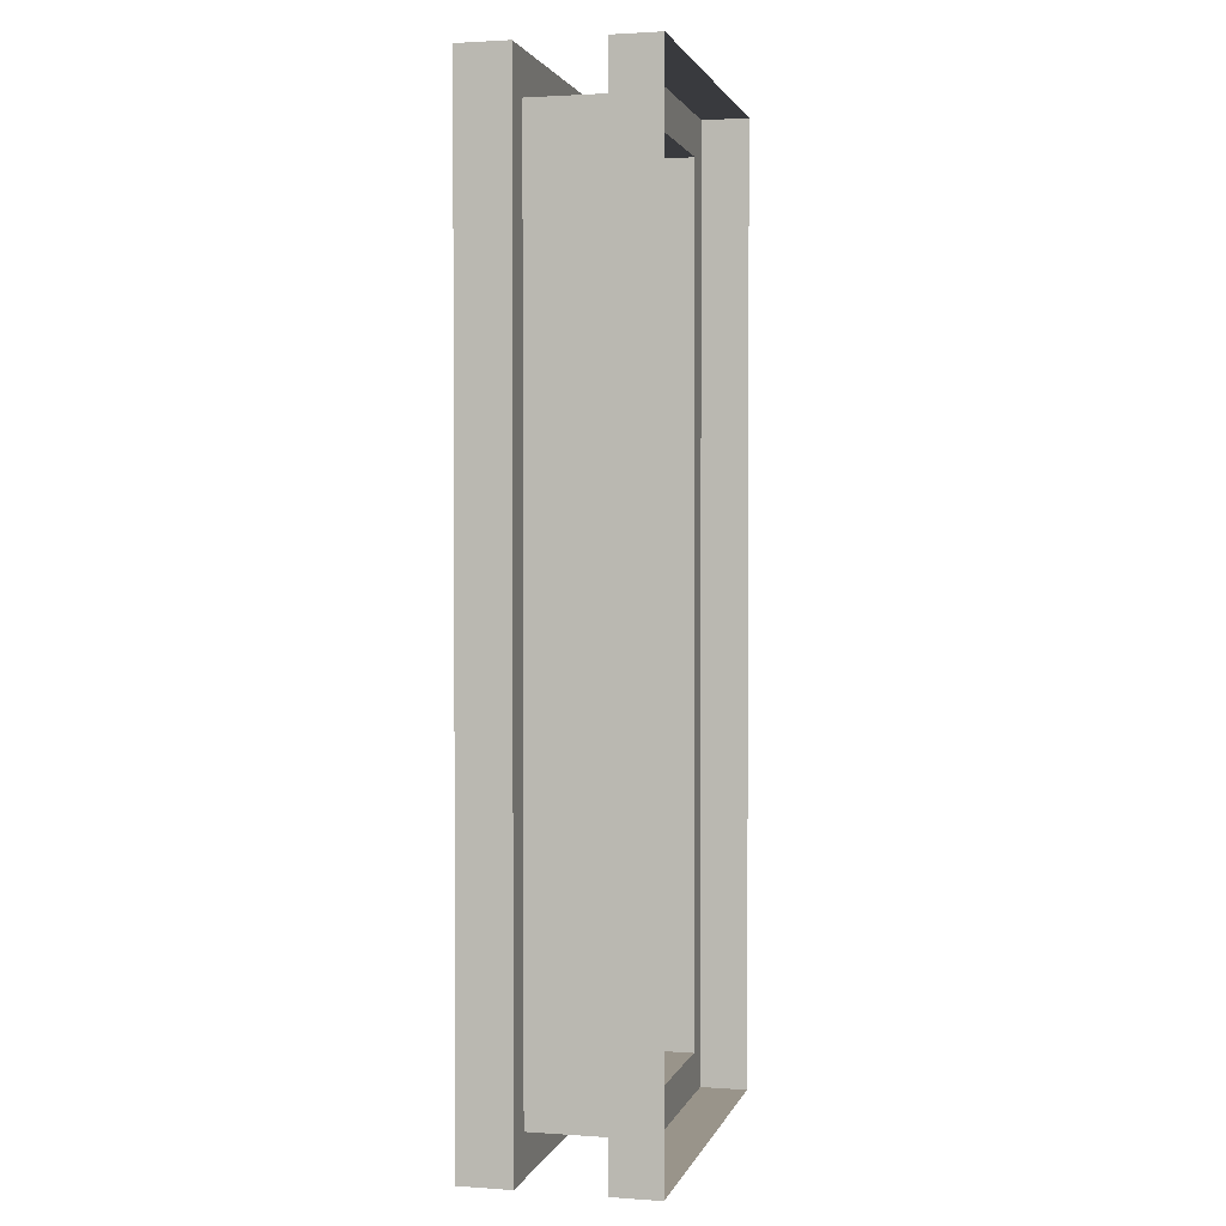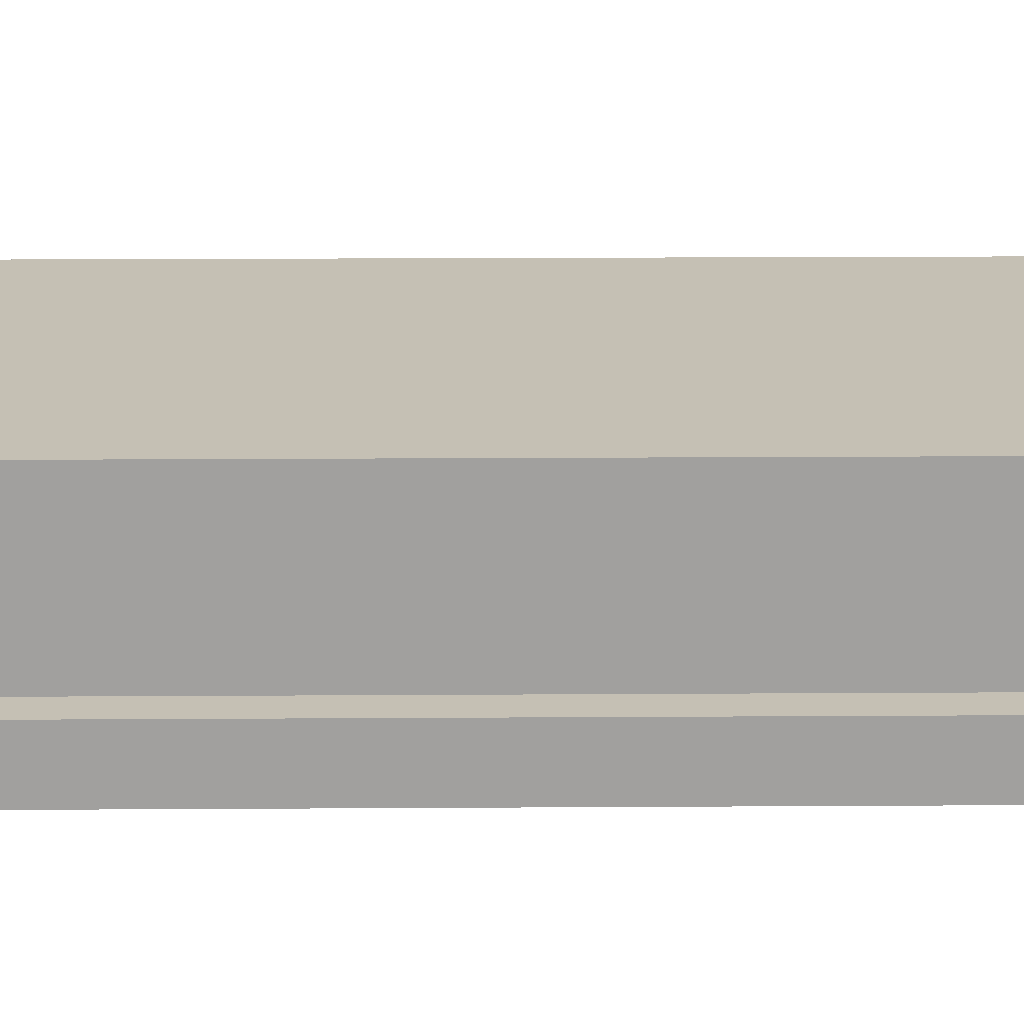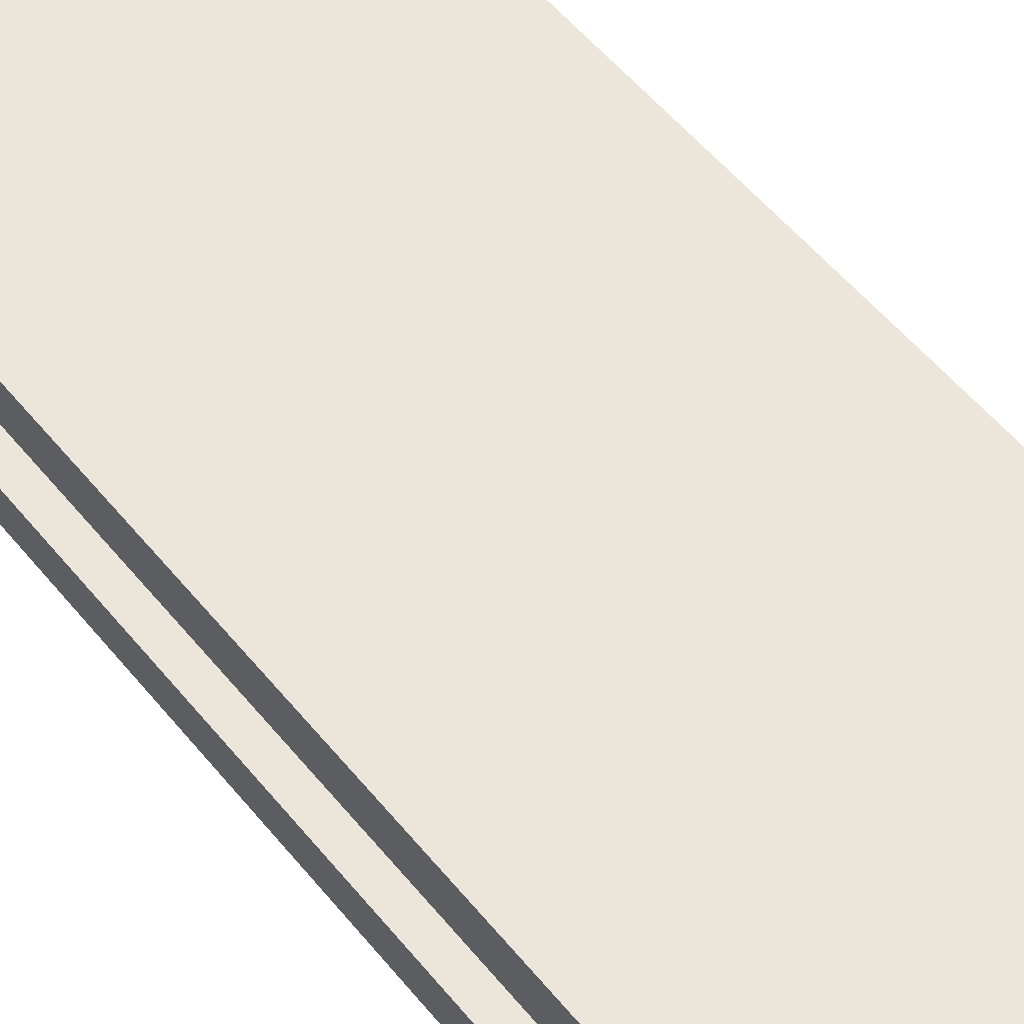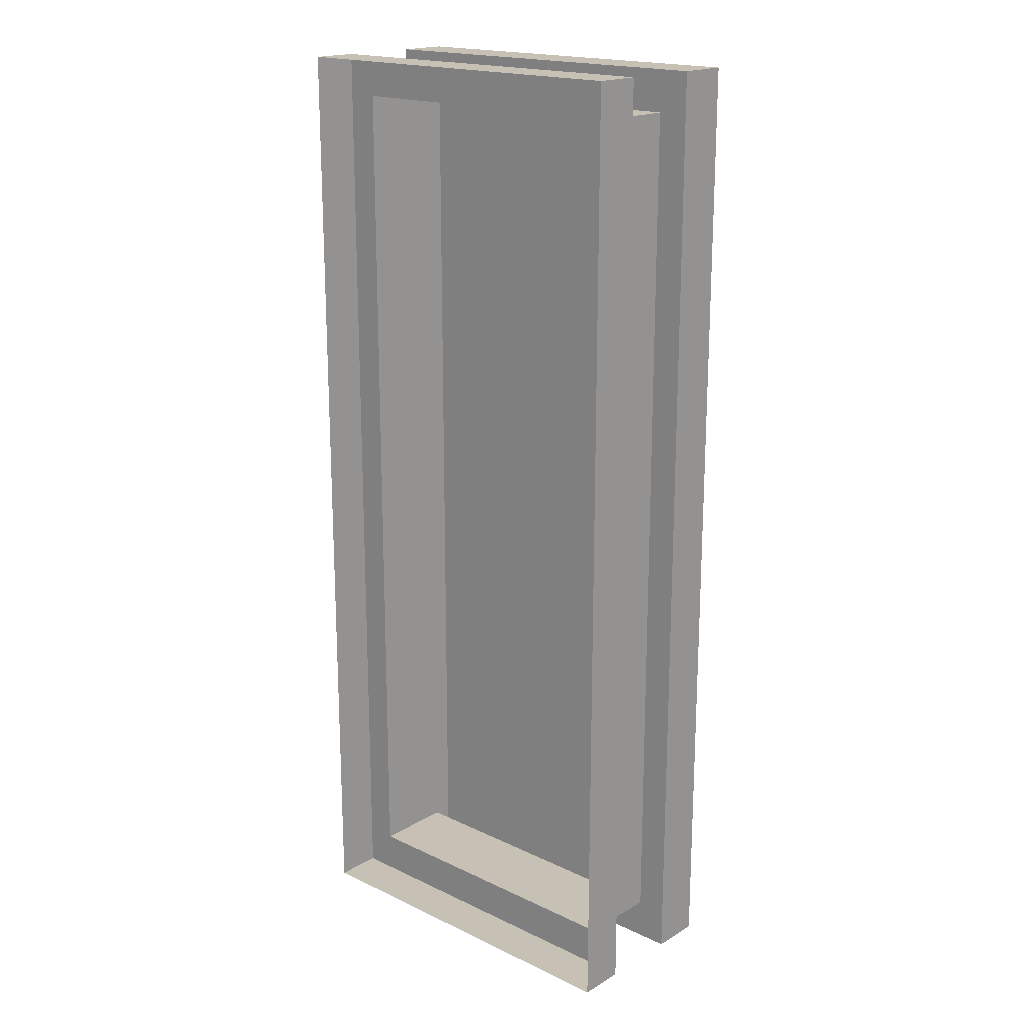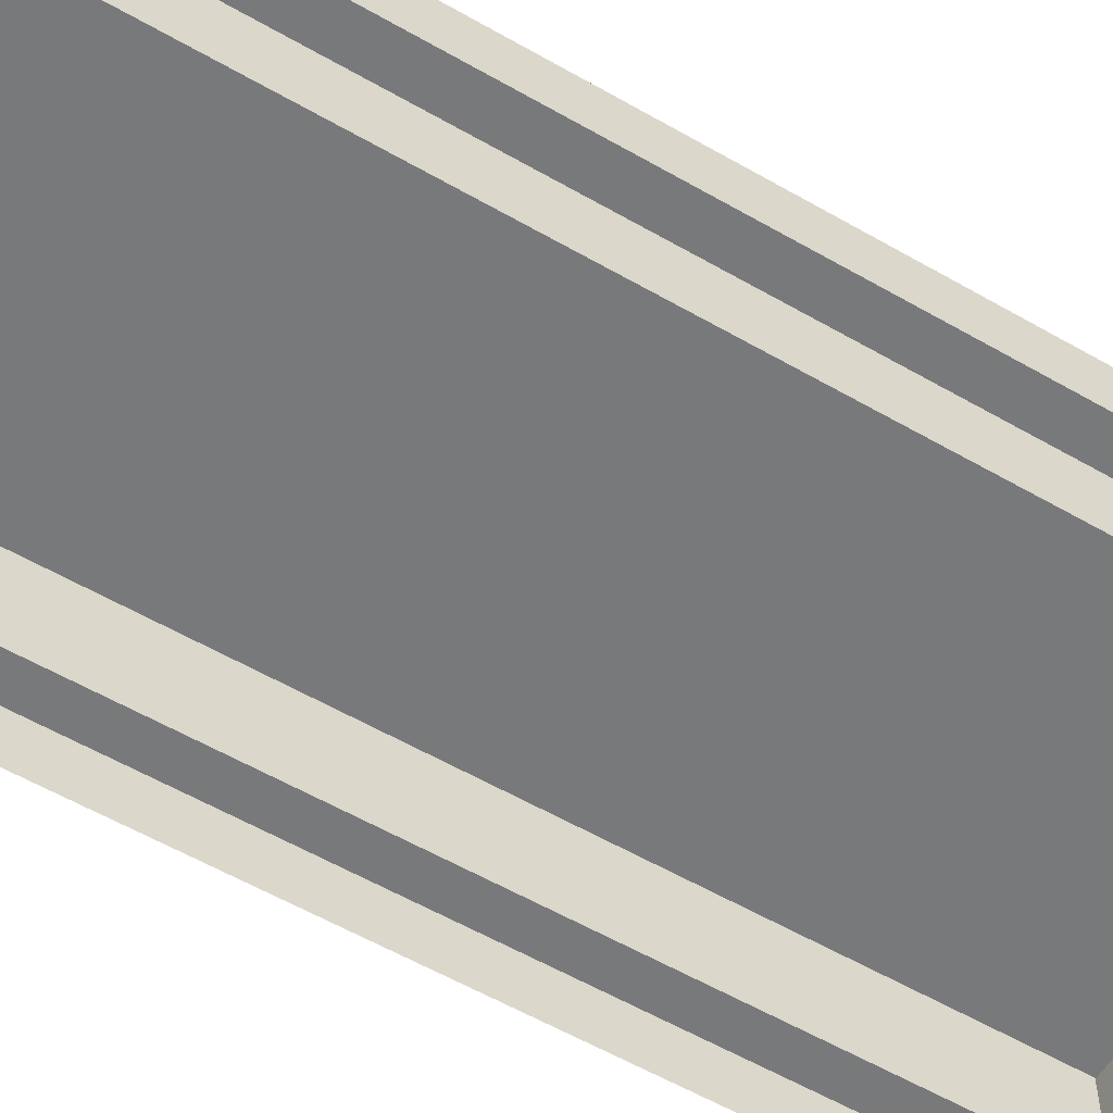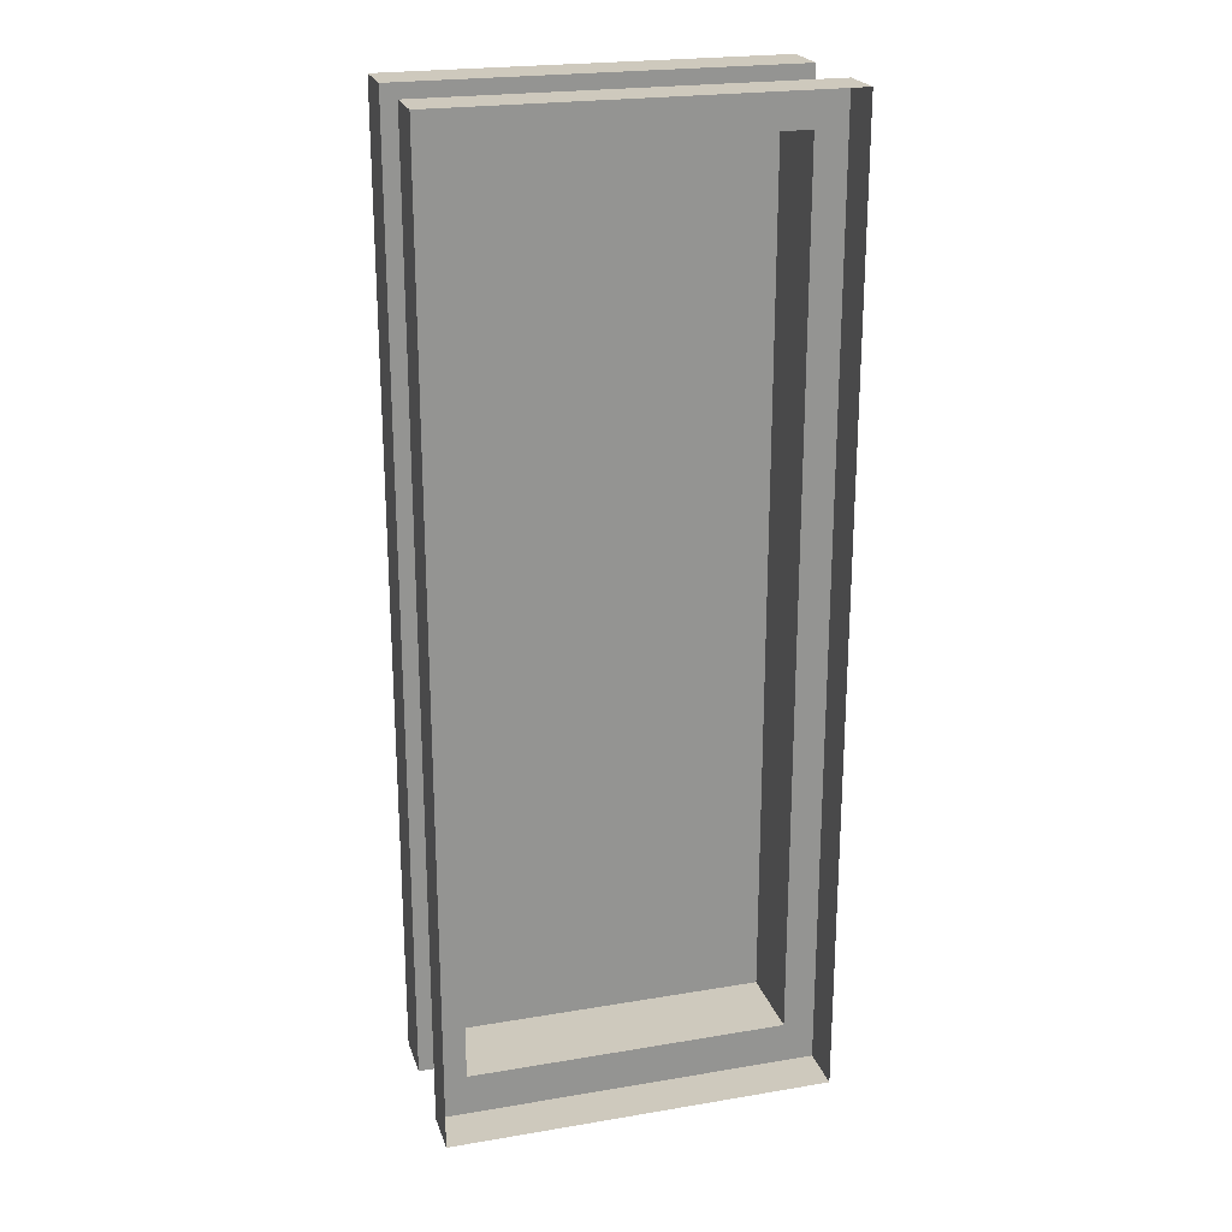
<metadata>
{"format":"obj","ext":"obj","renderer":"f3d","projection":"perspective","resolution":1024,"background":"white","views":[{"elev":1.9,"azim":-76.2,"up":"+Z"},{"elev":18.3,"azim":89.3,"up":"+Y"},{"elev":57.3,"azim":140.8,"up":"+Y"},{"elev":18.6,"azim":42.1,"up":"+Z"},{"elev":-57.7,"azim":59.1,"up":"+Y"},{"elev":22.7,"azim":-16.1,"up":"+Z"}]}
</metadata>
<code>
g default
v -30.73 4.519 29.41
v -25.93 4.519 29.41
v -30.73 4.519 16.22
v -25.93 4.519 16.22
v -25.93 3.748 29.41
v -30.73 3.748 29.41
v -30.73 3.748 16.22
v -25.93 3.748 16.22
v -25.93 3.458 29.41
v -30.73 3.458 29.41
v -30.73 3.458 16.22
v -25.93 3.458 16.22
v -25.93 2.758 29.41
v -30.73 2.758 29.41
v -30.73 2.758 16.22
v -25.93 2.758 16.22
v -25.93 2.516 29.41
v -30.73 2.516 29.41
v -30.73 2.516 16.22
v -25.93 2.516 16.22
v -31.2 1.8 30.03
v -25.46 1.8 30.03
v -25.46 2.516 30.03
v -31.2 2.516 30.03
v -31.2 2.516 15.6
v -25.46 2.516 15.6
v -25.46 1.8 15.6
v -31.2 1.8 15.6
v -25.46 3.748 30.03
v -31.2 3.748 30.03
v -25.46 4.519 30.03
v -31.2 4.519 30.03
v -31.2 3.748 15.6
v -31.2 4.519 15.6
v -25.46 4.519 15.6
v -25.46 3.748 15.6
g pCube17
f 21 22 23 24
f 1 2 4 3
f 25 26 27 28
f 22 27 26 23
f 28 21 24 25
f 30 29 31 32
f 33 30 32 34
f 34 35 36 33
f 29 36 35 31
f 10 9 5 6
f 11 10 6 7
f 7 8 12 11
f 9 12 8 5
f 14 13 9 10
f 15 14 10 11
f 11 12 16 15
f 13 16 12 9
f 18 17 13 14
f 19 18 14 15
f 15 16 20 19
f 17 20 16 13
f 17 18 24 23
f 19 20 26 25
f 20 17 23 26
f 18 19 25 24
f 6 5 29 30
f 2 1 32 31
f 7 6 30 33
f 1 3 34 32
f 3 4 35 34
f 8 7 33 36
f 5 8 36 29
f 4 2 31 35

</code>
